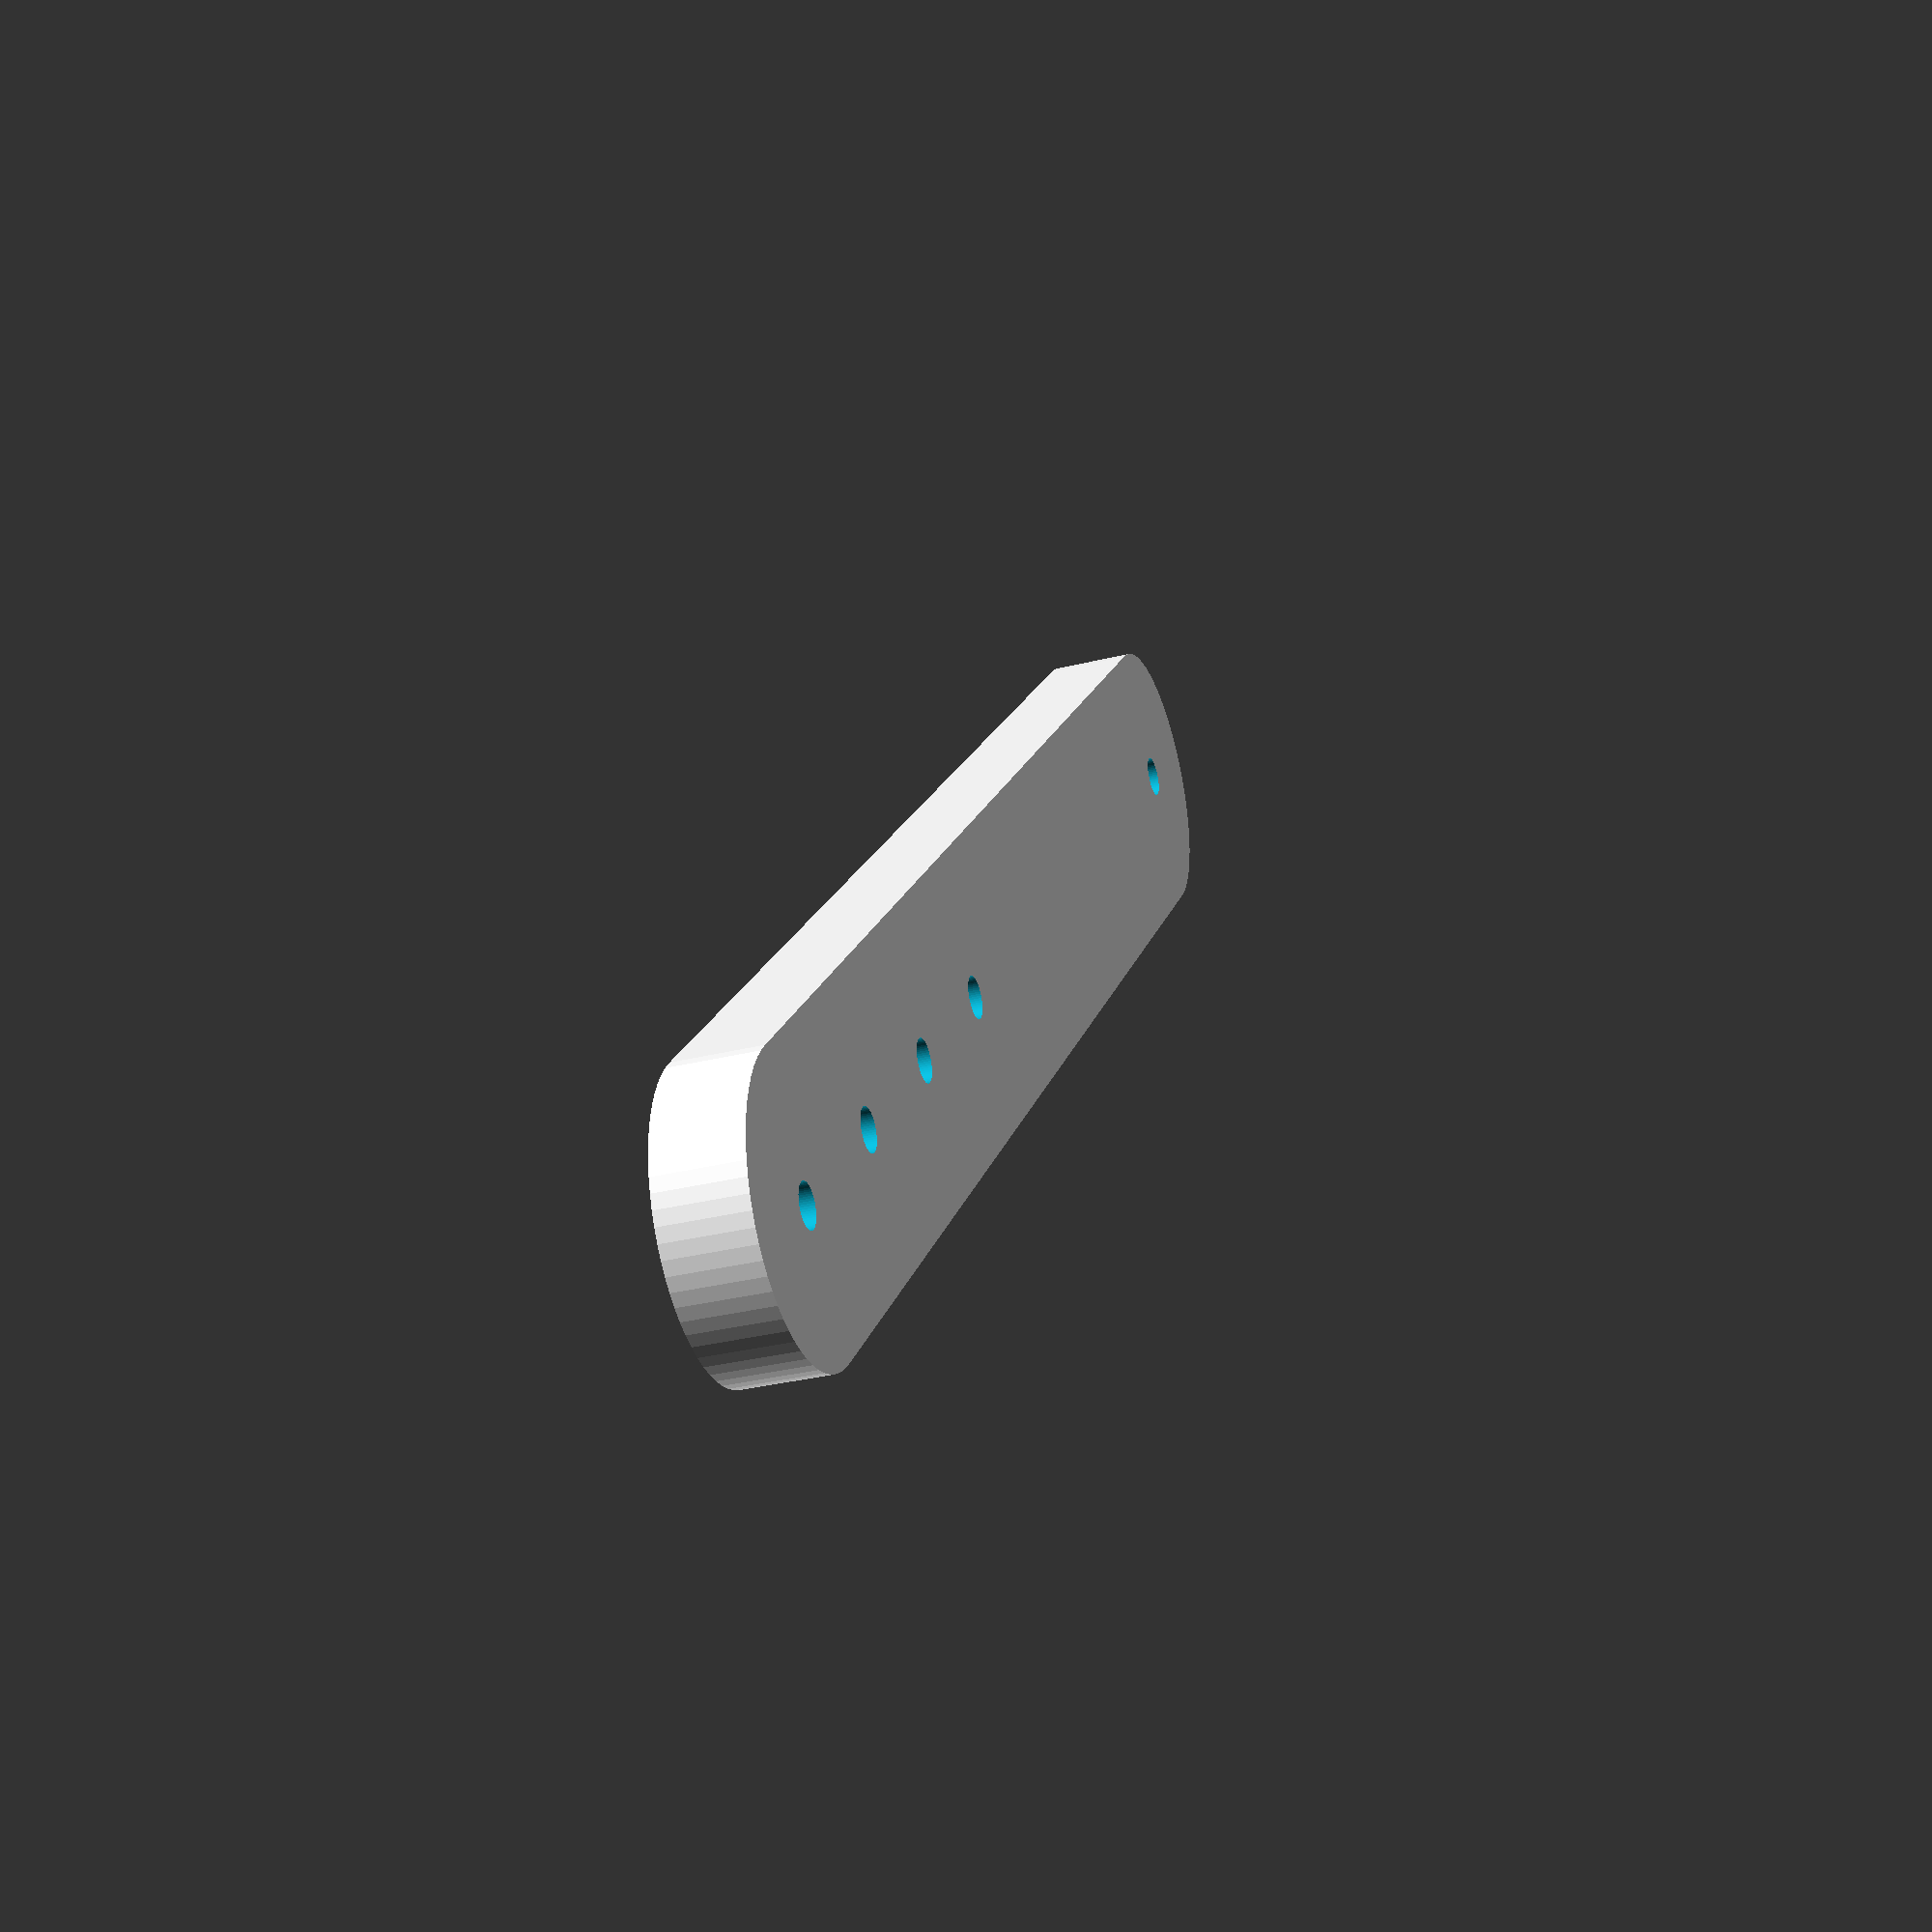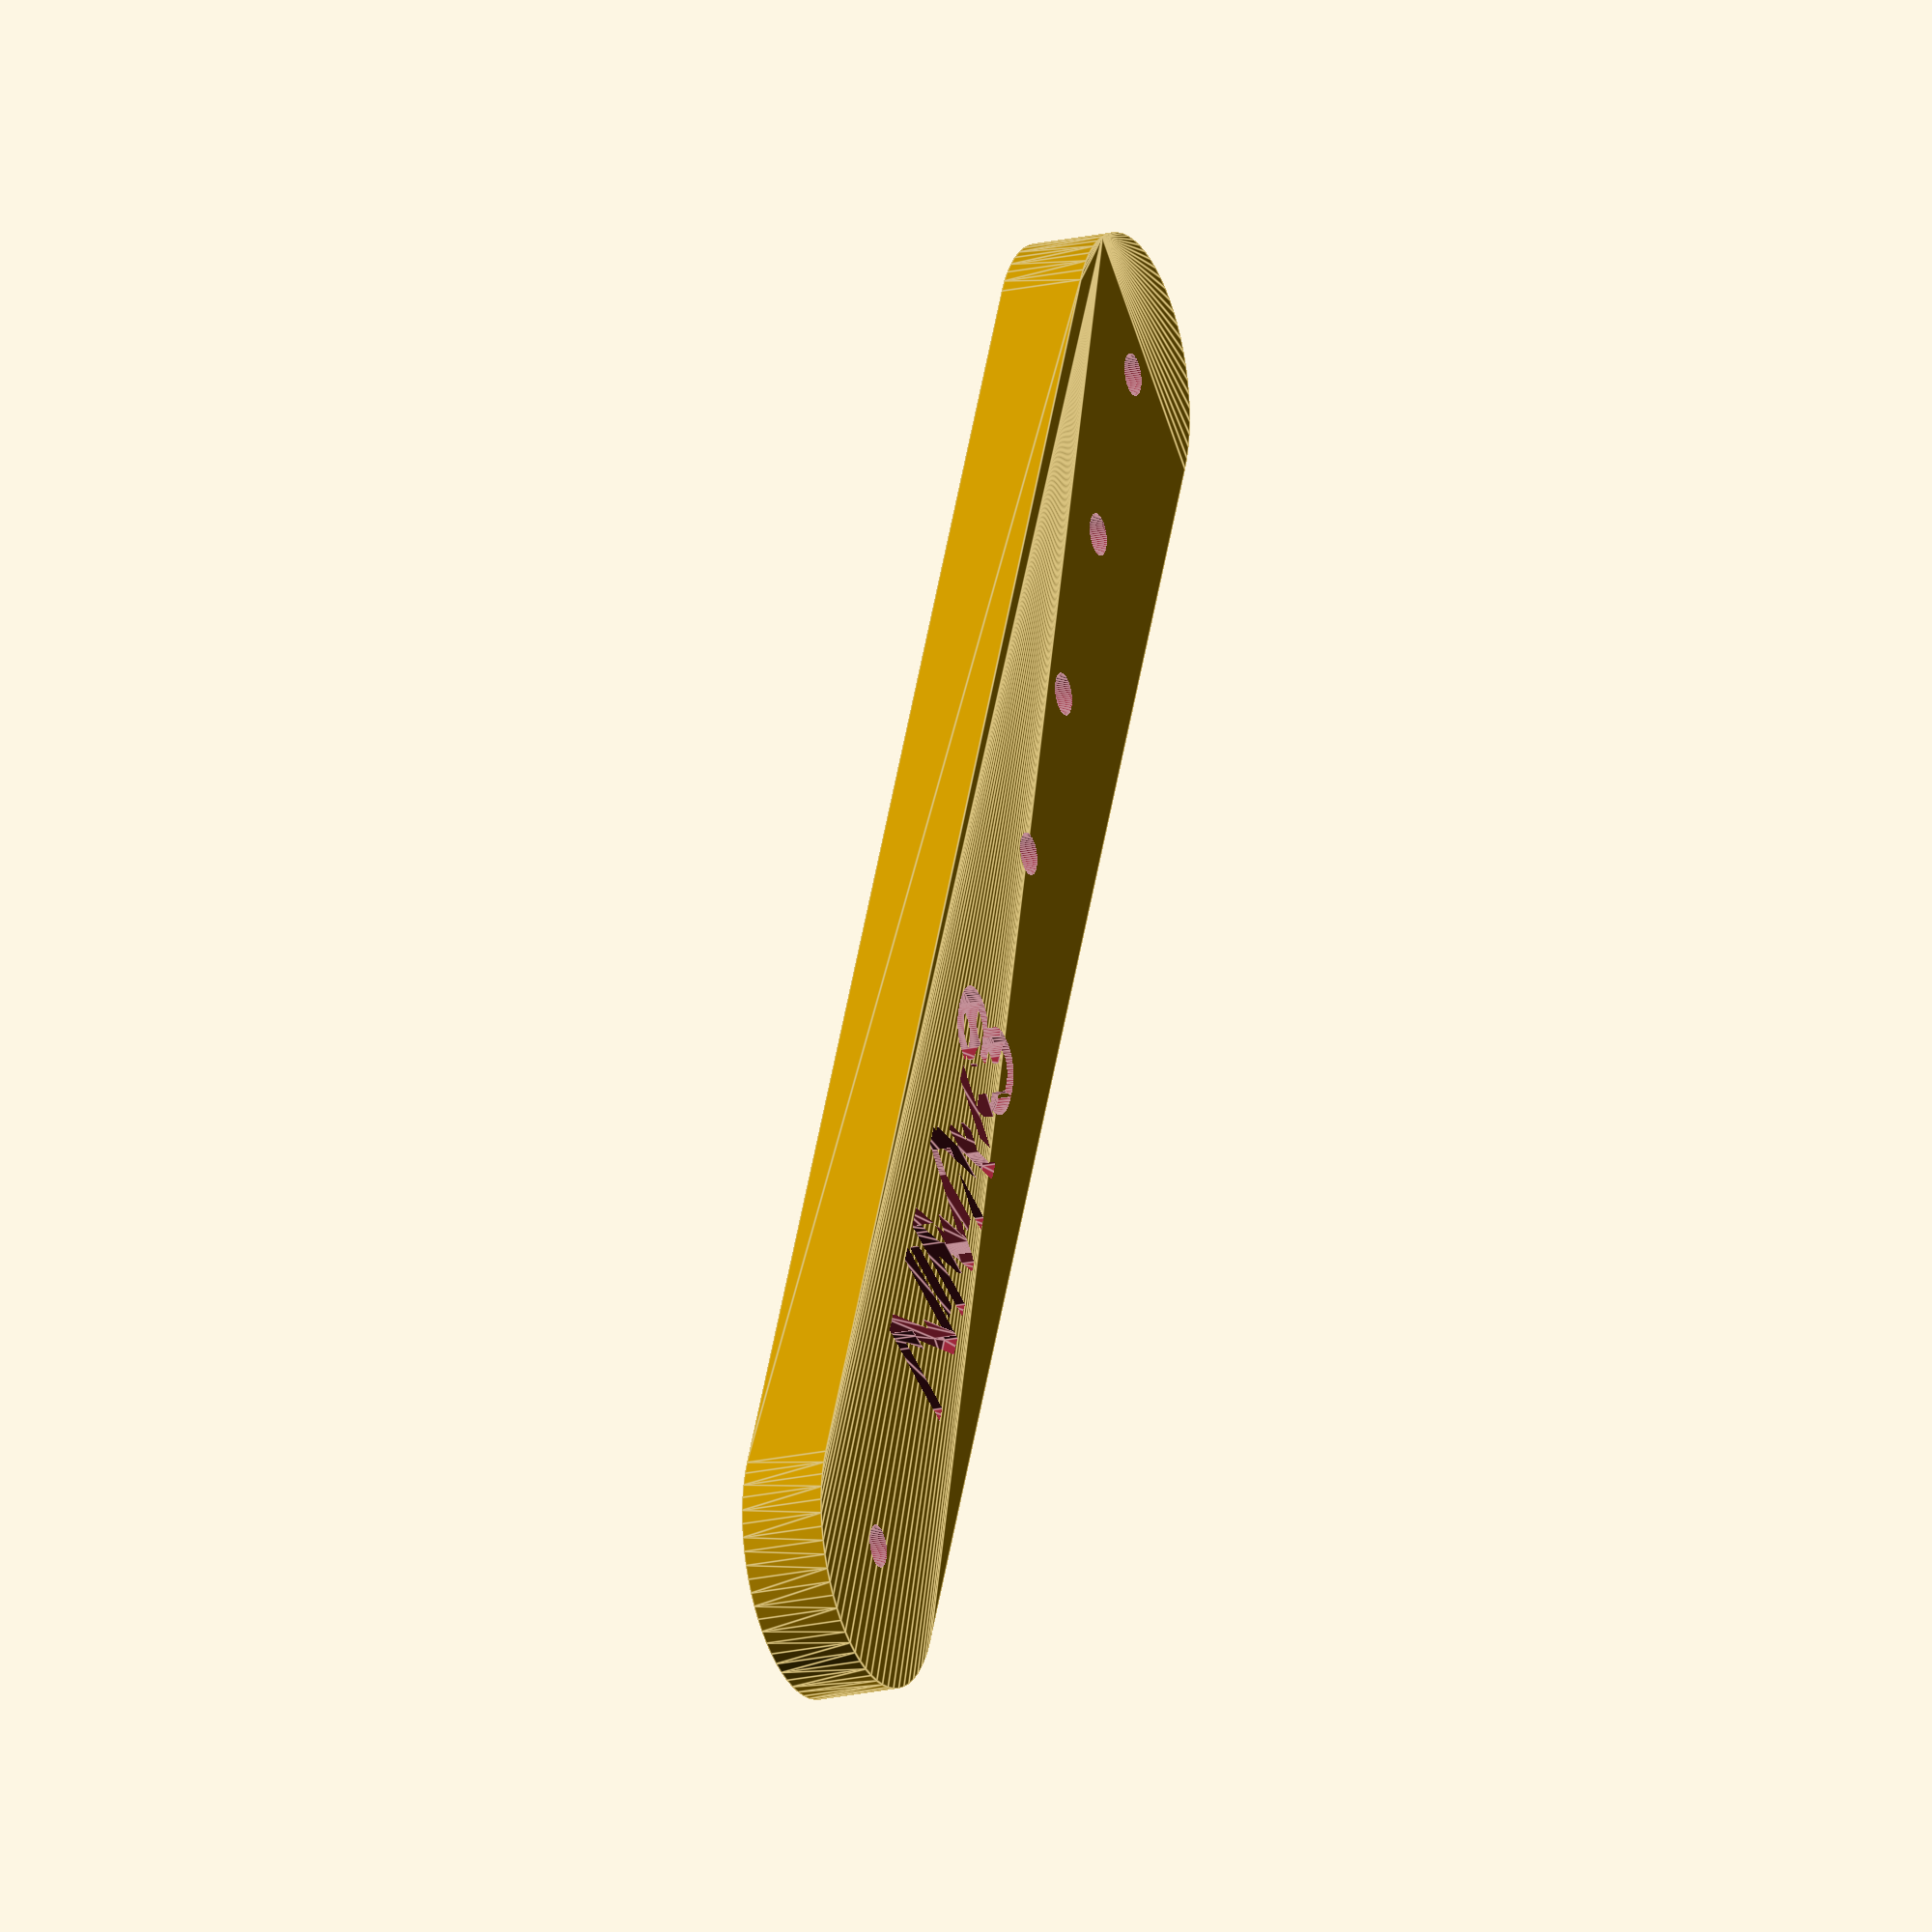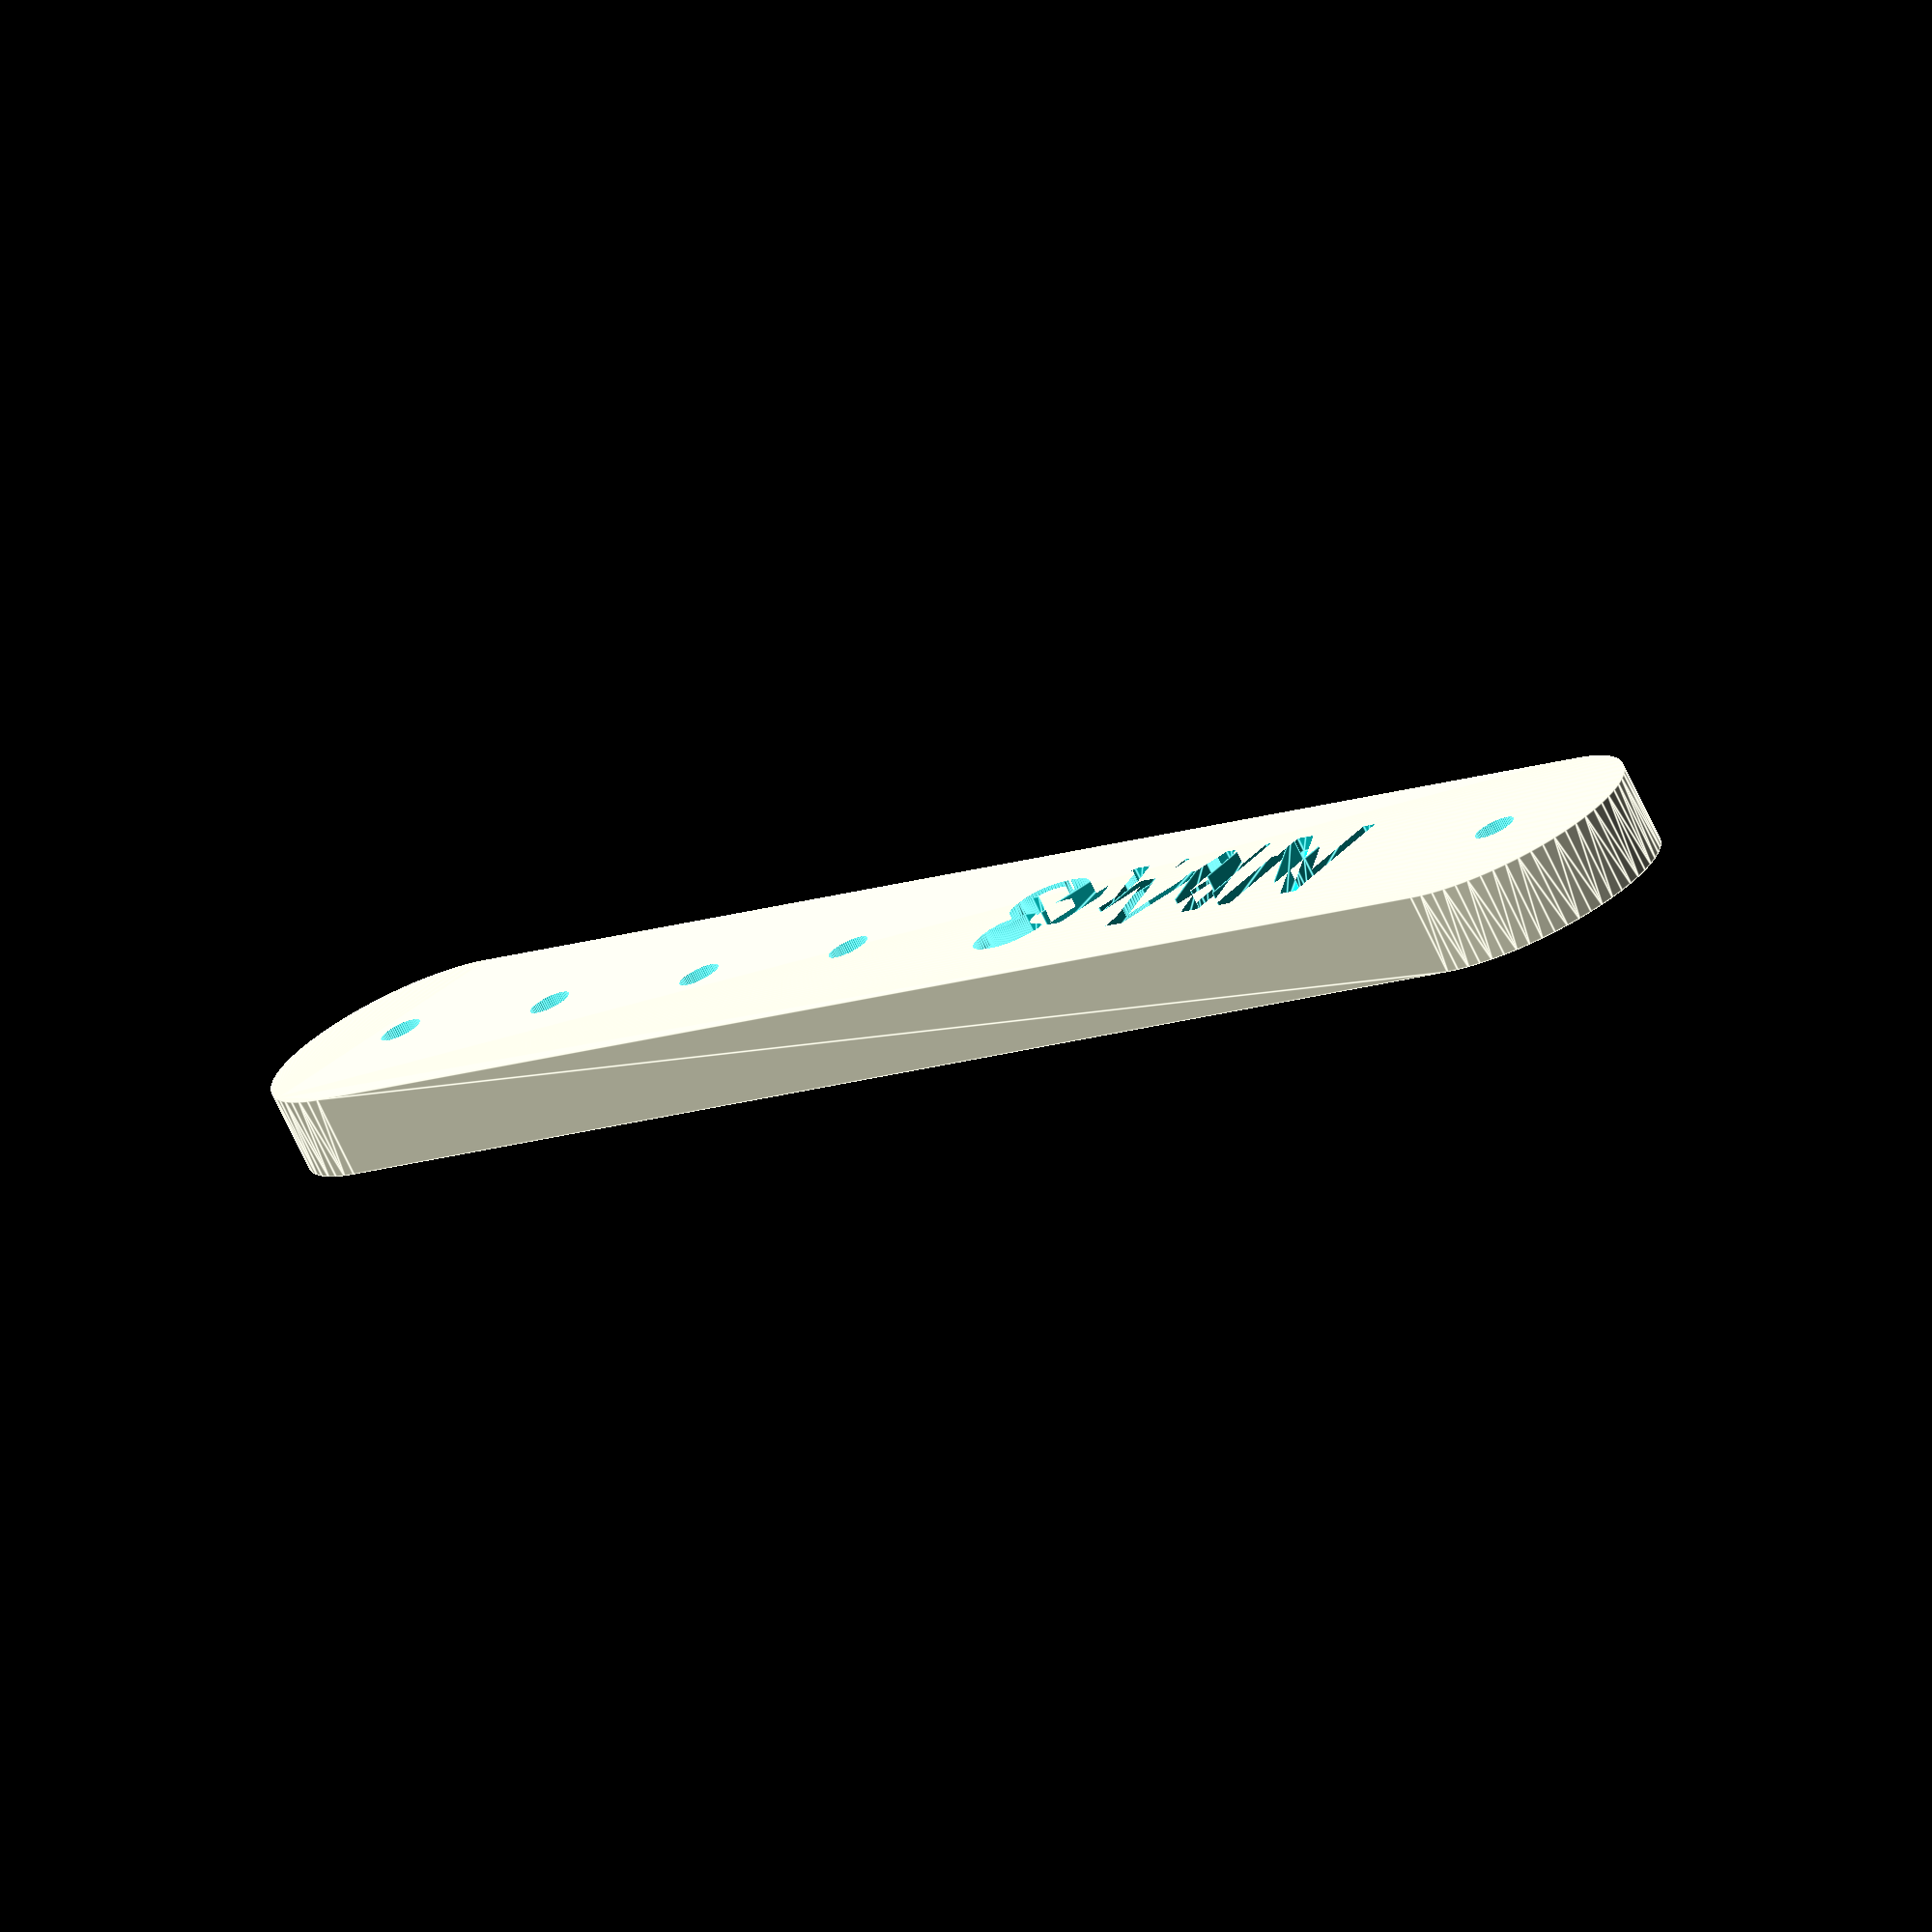
<openscad>
$fn=64;

difference() {

    // exterior
    hull() {
        translate([-55,0,0]) cylinder(d=20,h=6,center=true);
        translate([55,0,0]) cylinder(d=20,h=6,center=true);
    }
    
    
    // screw holes
    for (x = [55,40,25,10,-55]) {
        translate([x,0,0]) cylinder(d=3,h=16,center=true);
    }
    
    // label
    translate([-22.5,0,2]) linear_extrude(2) text("NMv3", halign="center", valign="center");
}
</openscad>
<views>
elev=213.1 azim=227.3 roll=71.0 proj=p view=solid
elev=199.3 azim=113.9 roll=246.6 proj=o view=edges
elev=73.2 azim=220.1 roll=25.4 proj=o view=edges
</views>
